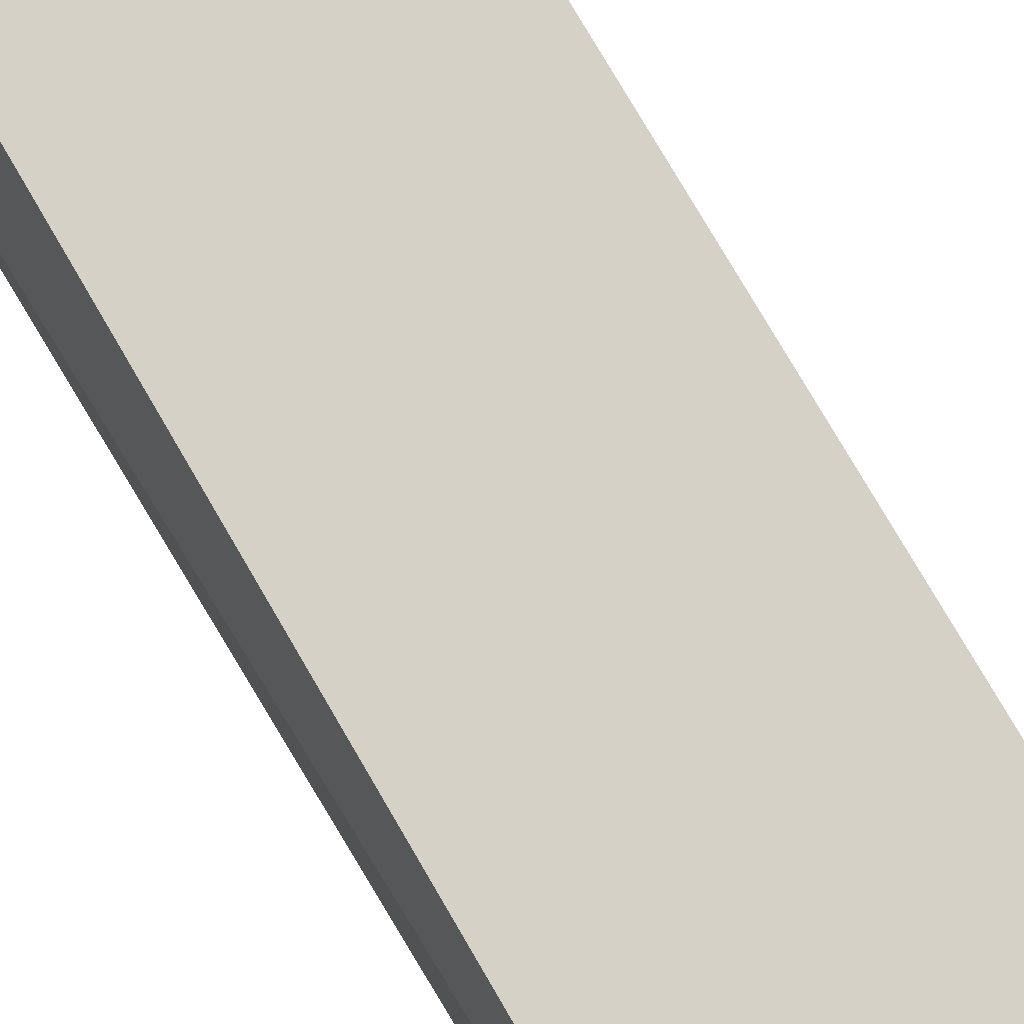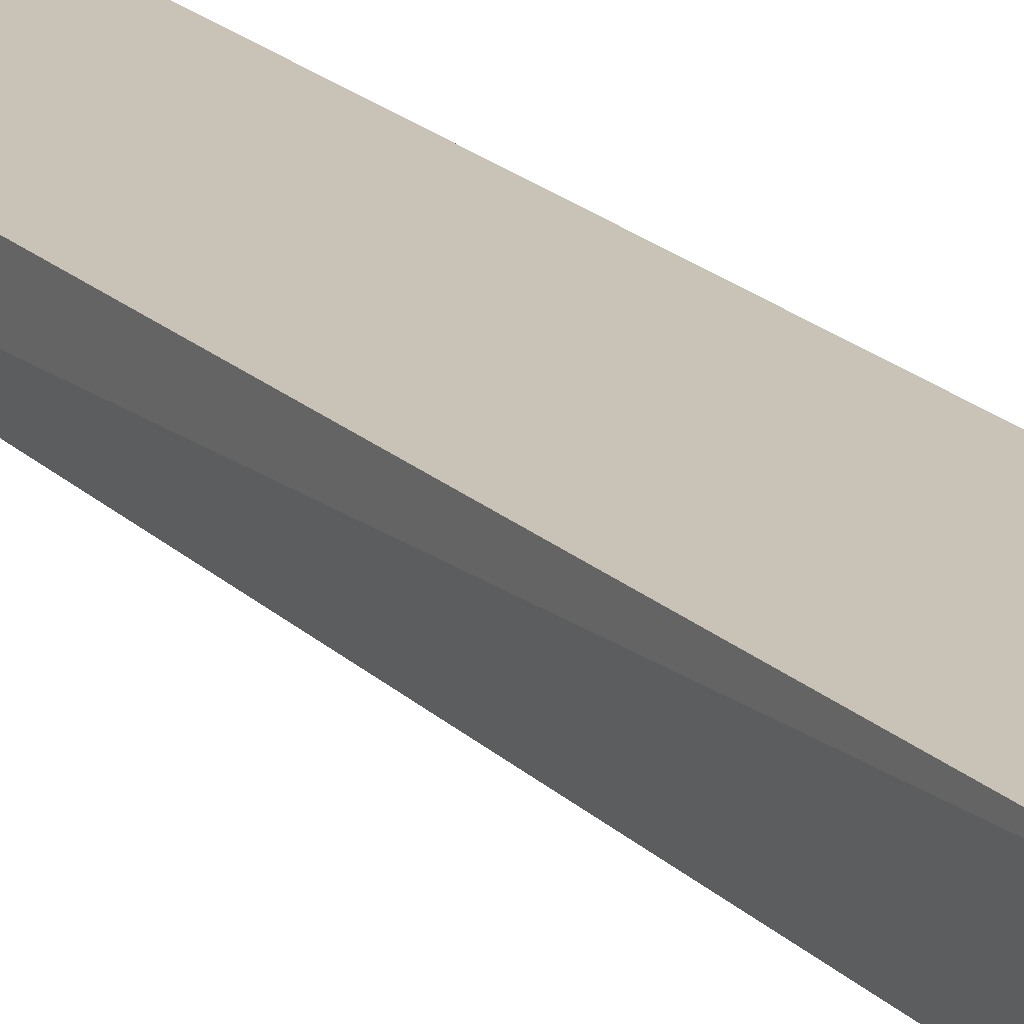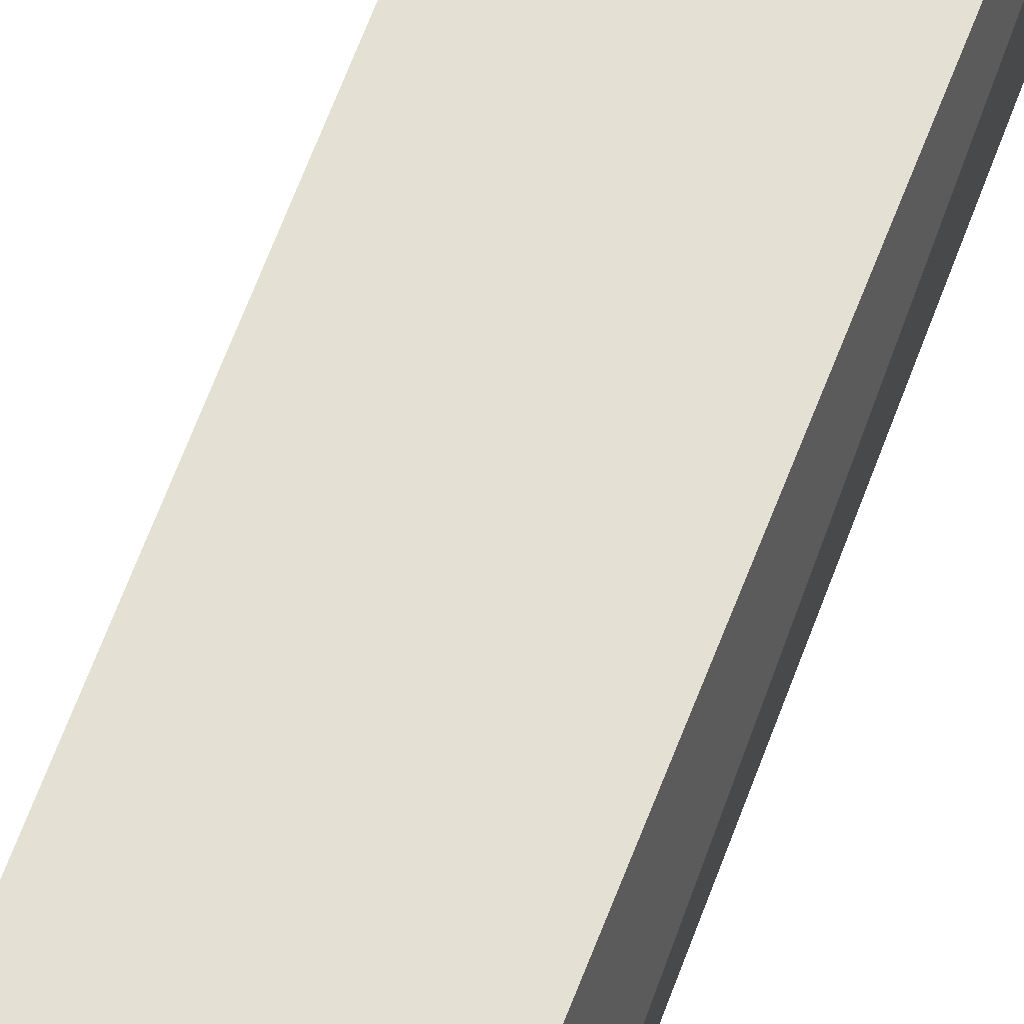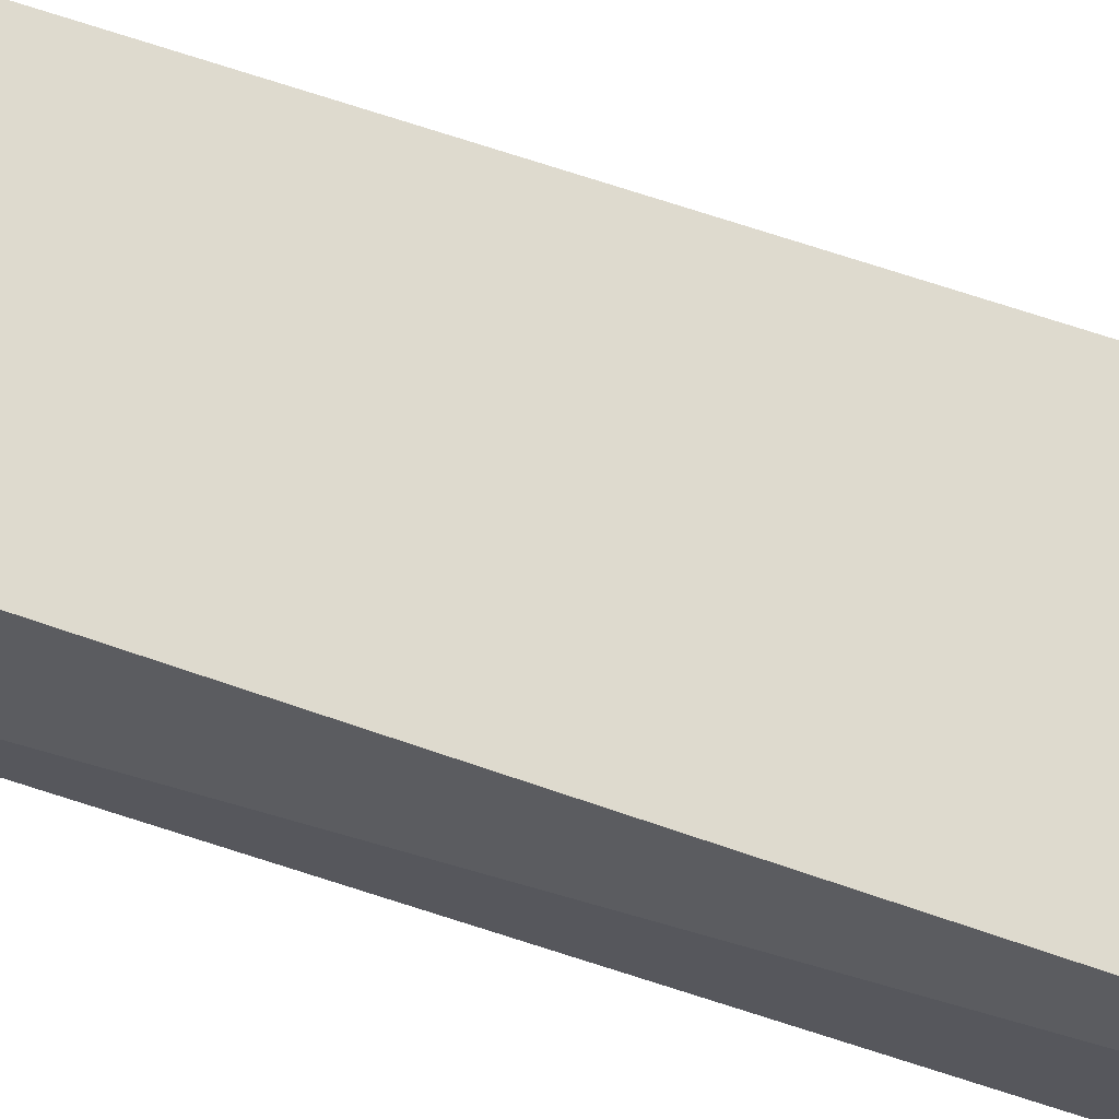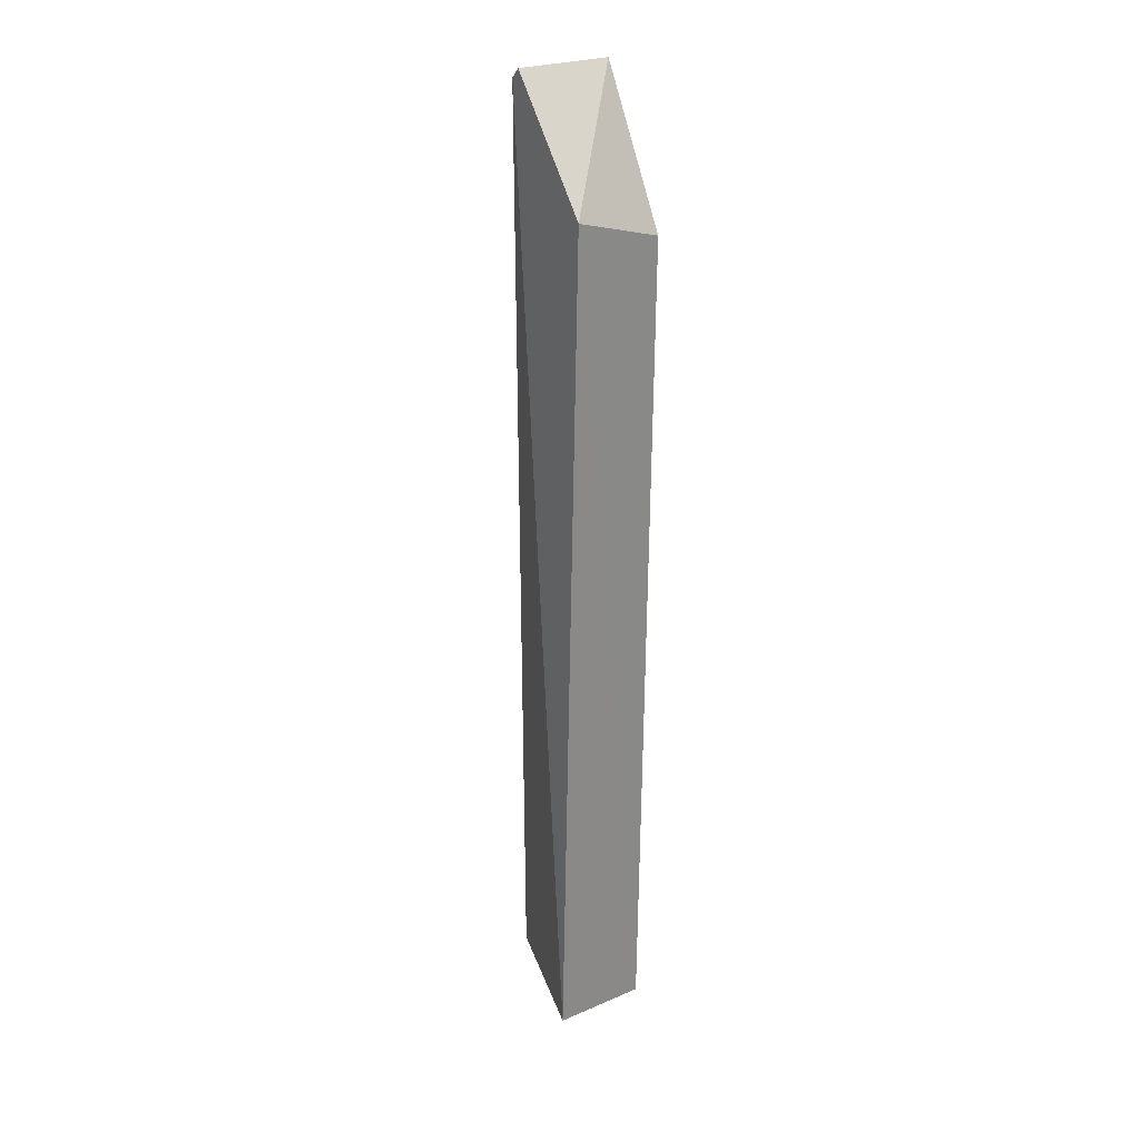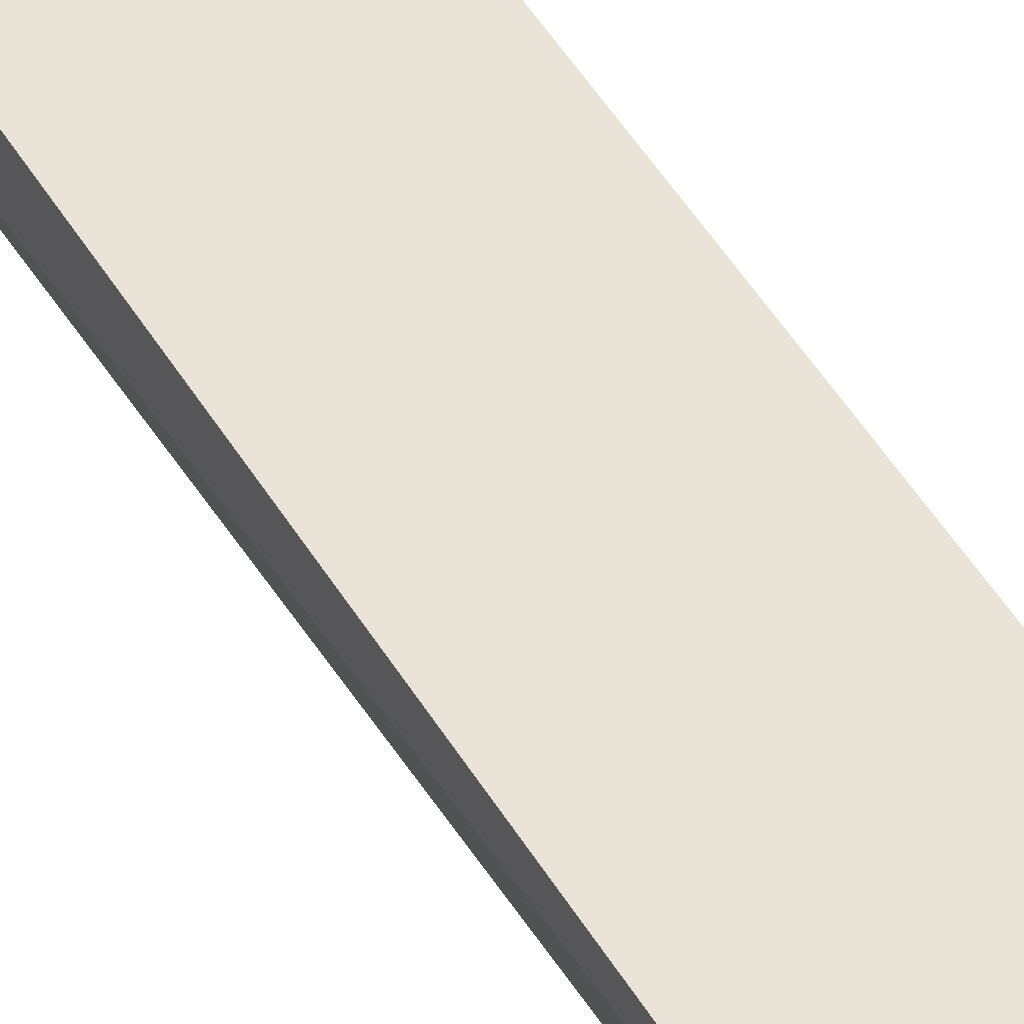
<metadata>
{"format":"obj","ext":"obj","renderer":"f3d","projection":"perspective","resolution":1024,"background":"white","views":[{"elev":79.4,"azim":-29.1,"up":"+Z"},{"elev":19.4,"azim":150.9,"up":"+Z"},{"elev":66.0,"azim":-157.8,"up":"+Z"},{"elev":71.2,"azim":-70.1,"up":"+Z"},{"elev":25.2,"azim":-123.0,"up":"+Y"},{"elev":43.1,"azim":154.1,"up":"+Z"}]}
</metadata>
<code>
v -0.01329 0.01609 0.004223
v -0.01235 -0.01552 0.004223
v -0.01235 -0.01552 0.002573
v -0.0149 0.01709 0.00107
v -0.01714 -0.01552 0.004223
v -0.01457 0.01676 0.00107
v -0.01762 0.01229 0.004223
v -0.01719 -0.01556 0.00107
v -0.0149 0.01709 0.004223
v -0.01811 0.01323 0.00107
f 1 2 3
f 5 2 1
f 6 1 3
f 6 4 1
f 7 5 1
f 8 3 2
f 8 2 5
f 8 6 3
f 8 4 6
f 9 7 1
f 9 1 4
f 10 4 8
f 10 9 4
f 10 7 9
f 10 8 5
f 10 5 7

</code>
